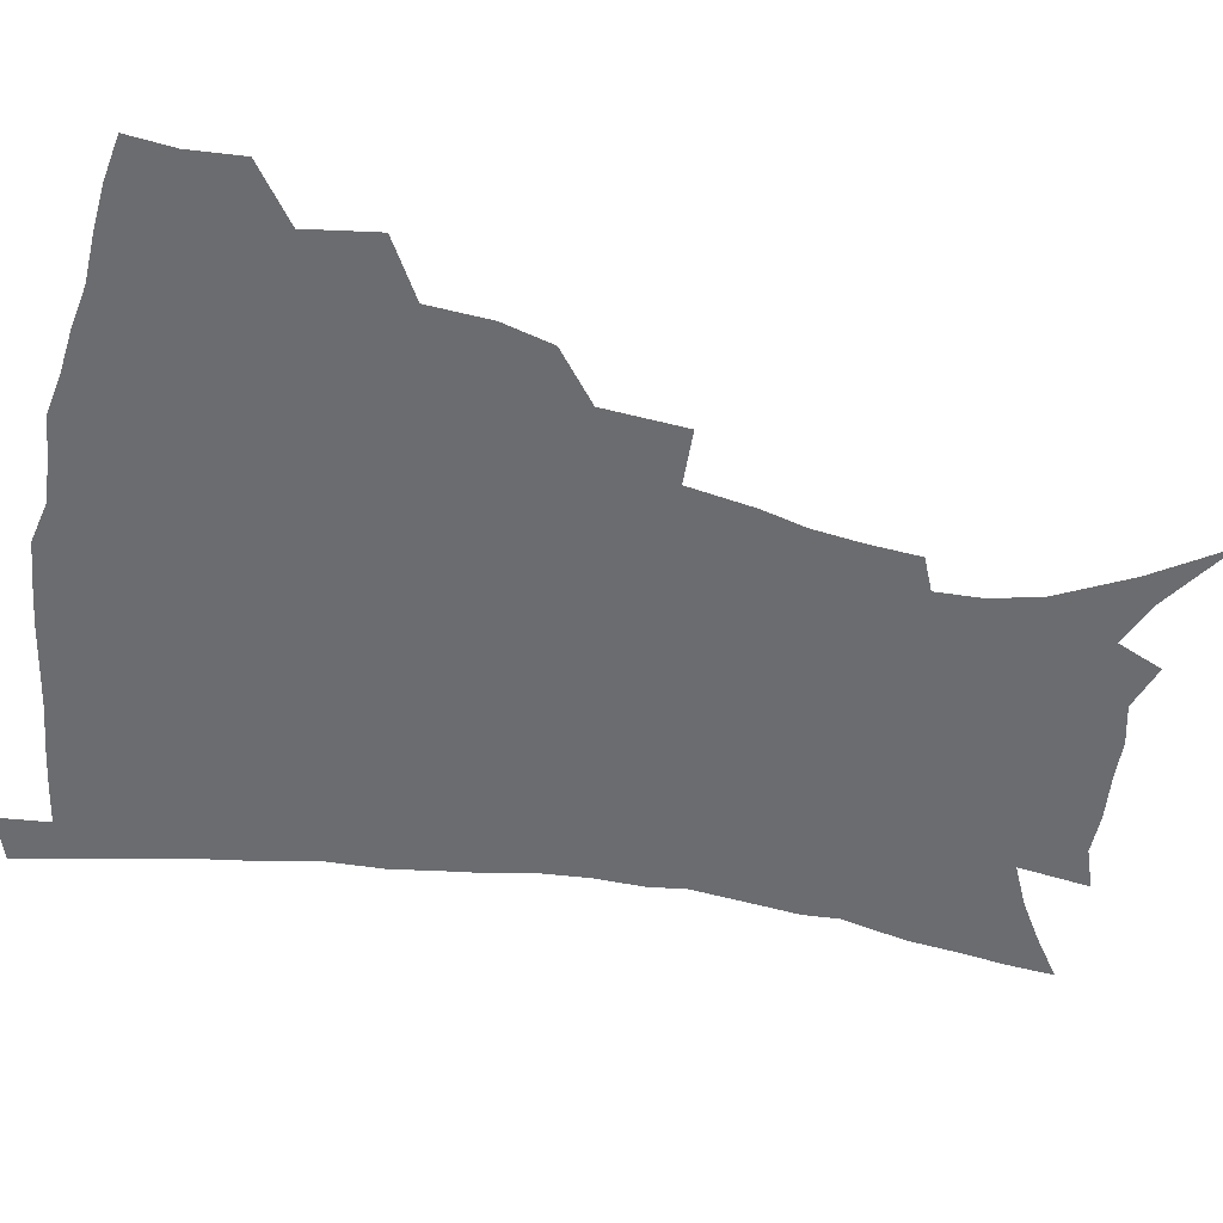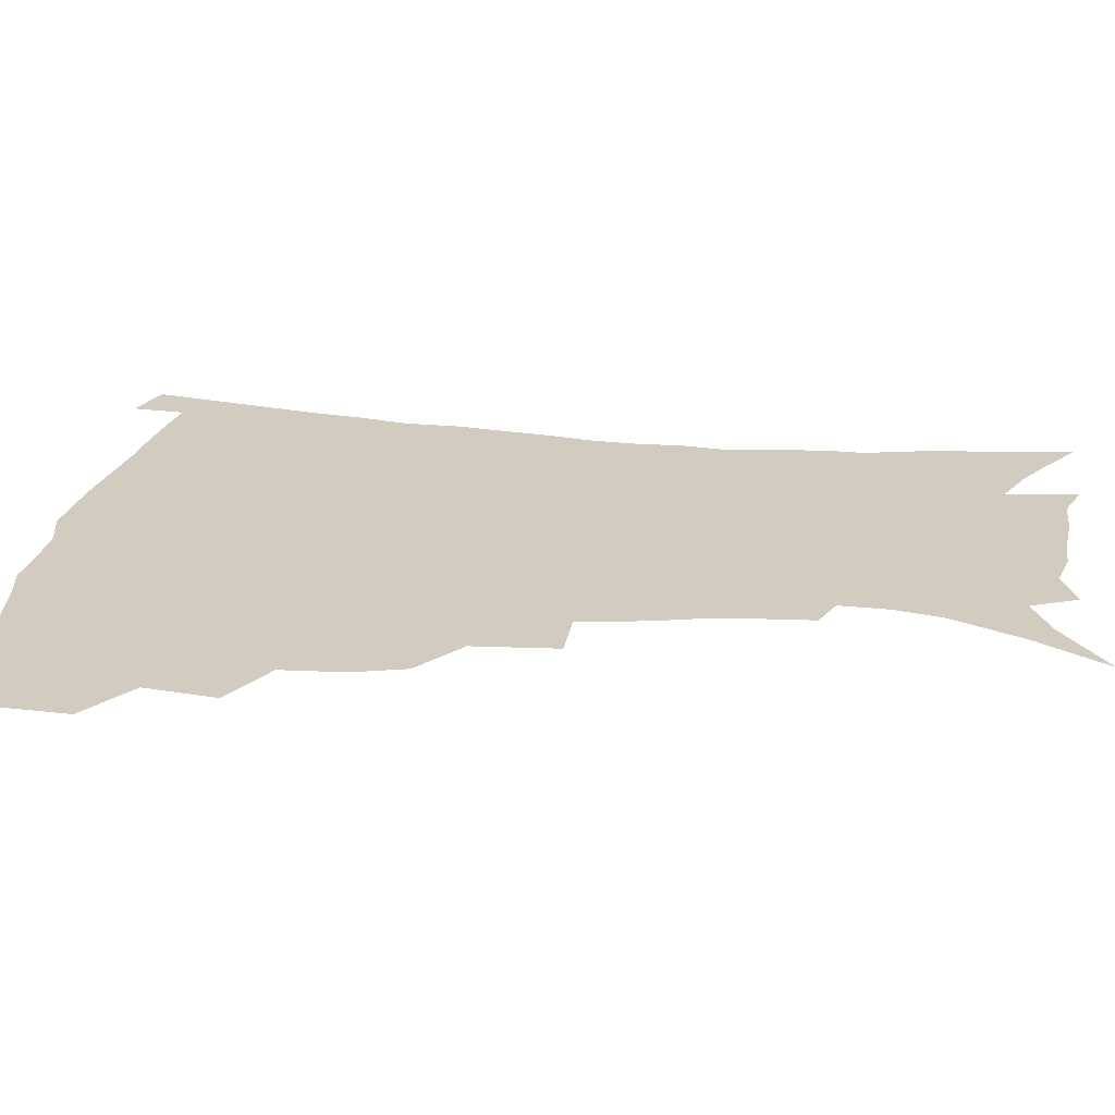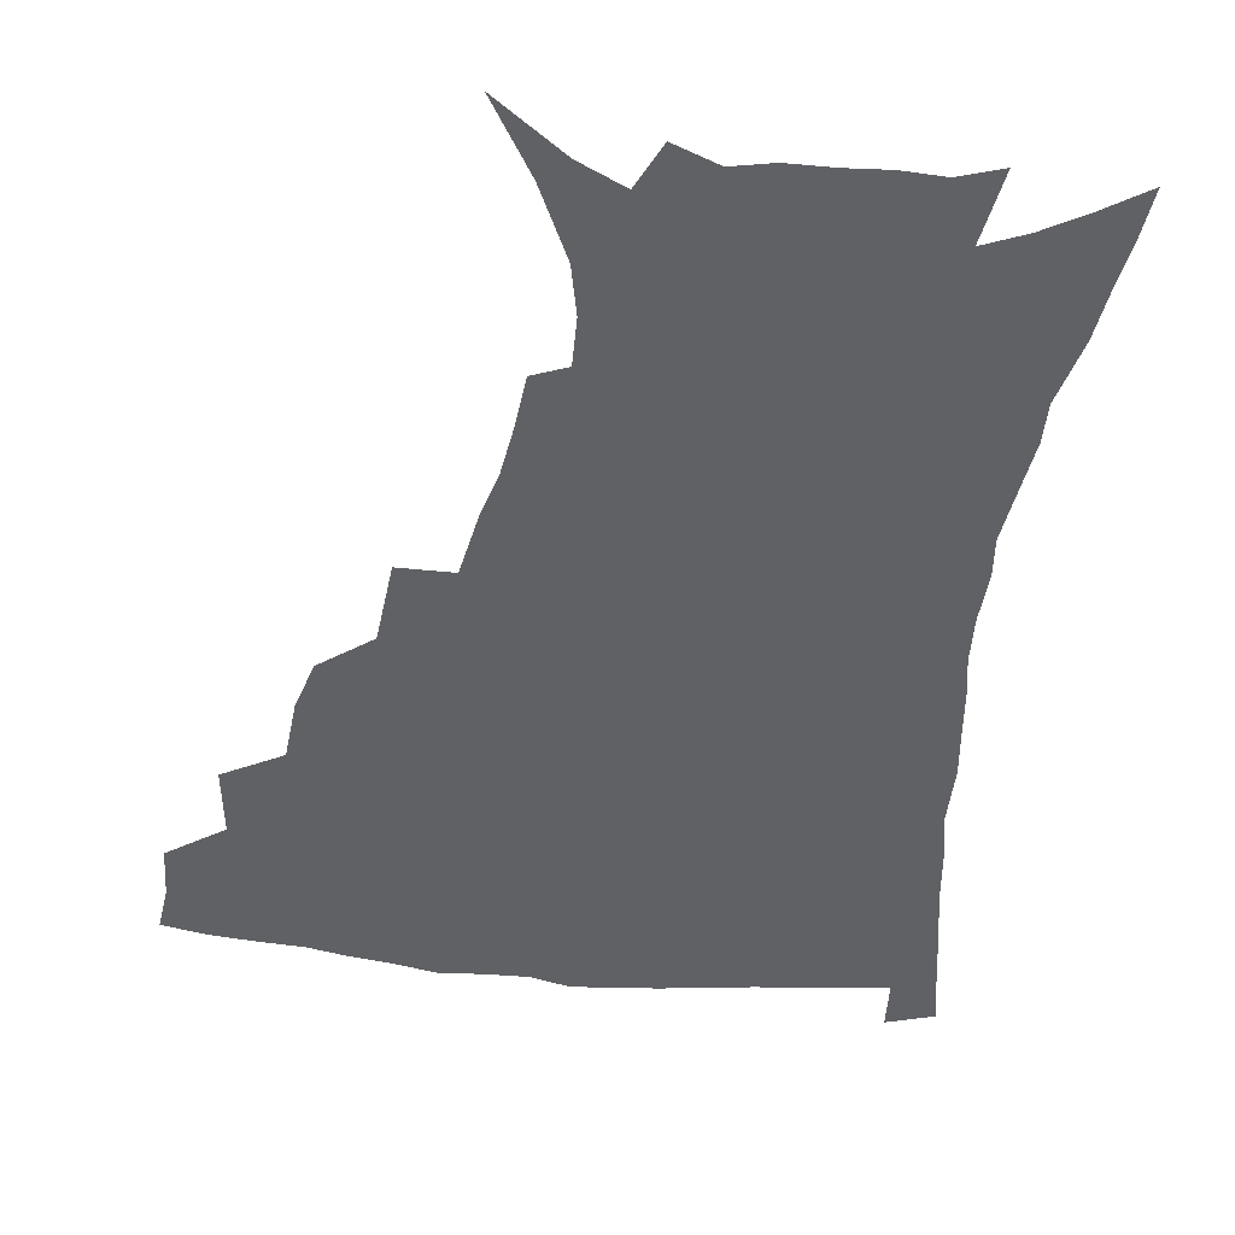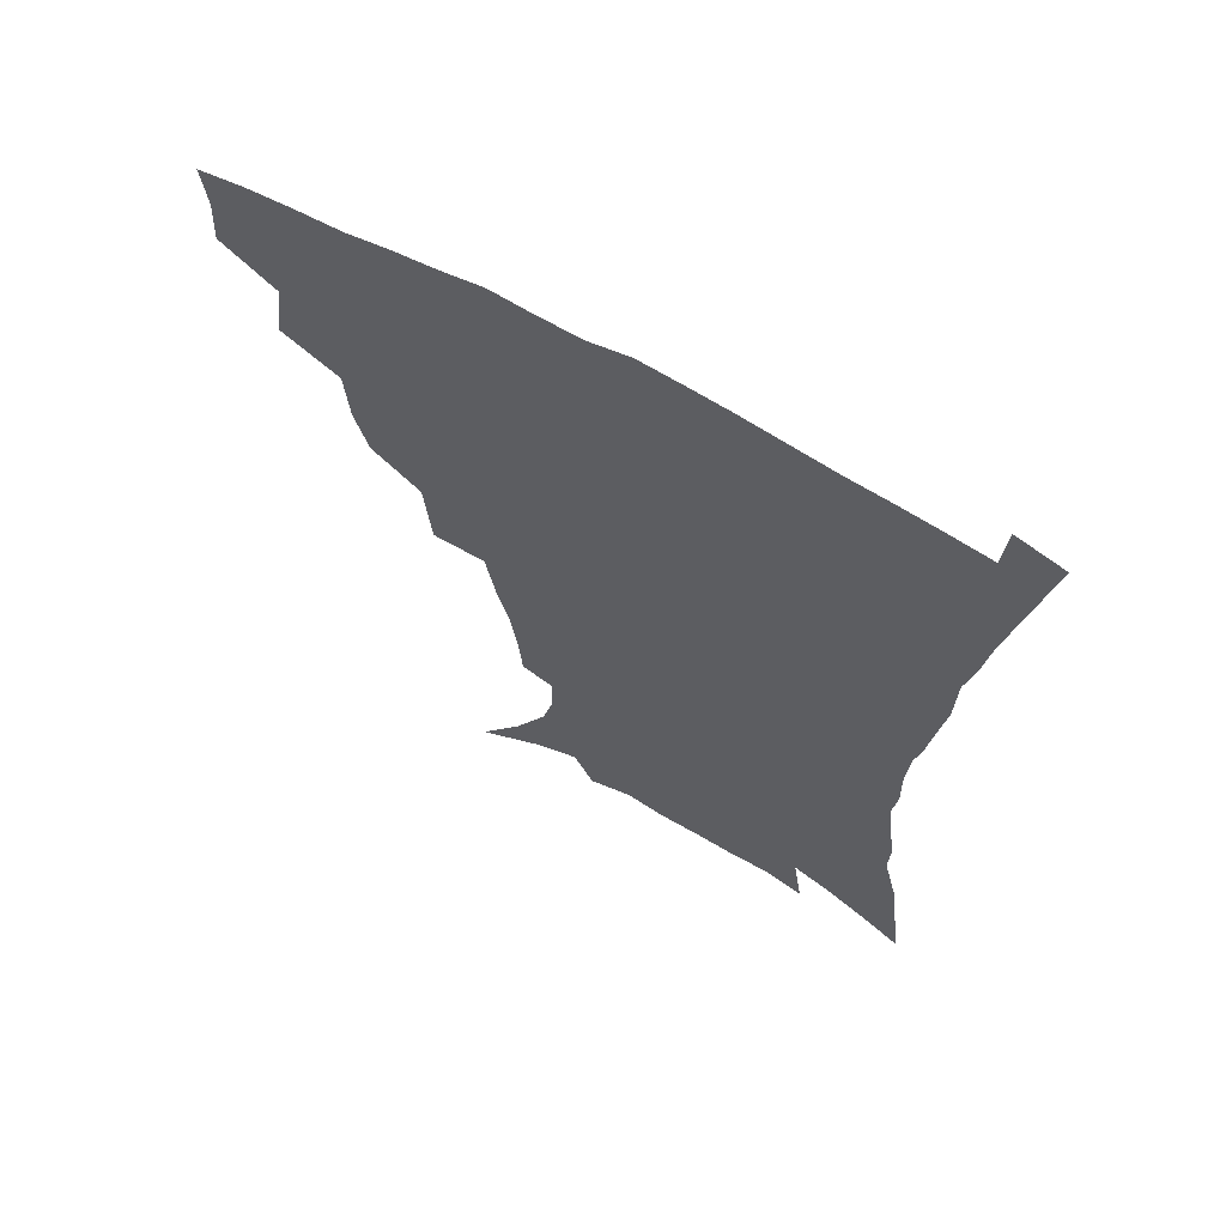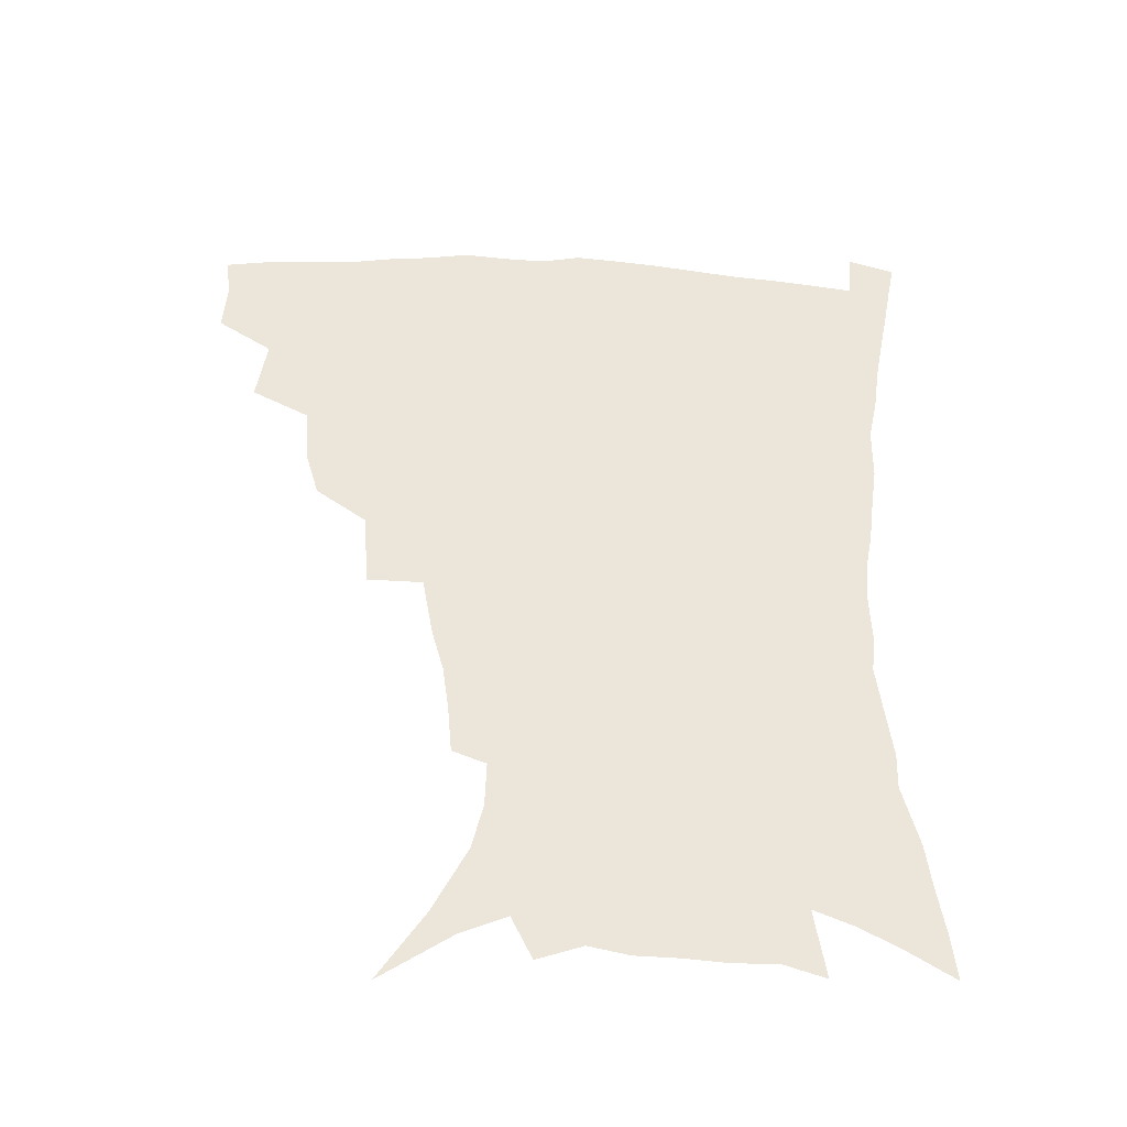
<metadata>
{"format":"obj","ext":"obj","renderer":"f3d","projection":"perspective","resolution":1024,"background":"white","views":[{"elev":-53.7,"azim":-100.5,"up":"+Z"},{"elev":23.8,"azim":-81.8,"up":"+Z"},{"elev":-46.5,"azim":-7.4,"up":"+Z"},{"elev":66.3,"azim":29.3,"up":"+Y"},{"elev":-44.9,"azim":-3.2,"up":"+Y"}]}
</metadata>
<code>
v 438.1 397.3 0
v 439.1 415.6 0
v 437.4 431.6 0
v 453.6 359.6 0
v 456.9 383.7 0
v 455.3 400.2 0
v 455.2 417 0
v 452.7 434.4 0
v 479.5 309.9 0
v 474.8 327 0
v 473.3 348.4 0
v 474.9 371.1 0
v 473.5 387.4 0
v 472 403.1 0
v 470.5 418.6 0
v 468.2 435.8 0
v 499 268.3 0
v 496.7 296.6 0
v 494.5 321.1 0
v 492.3 339.2 0
v 491.7 358.7 0
v 490.4 374.8 0
v 489 390.2 0
v 487.4 405.1 0
v 485.5 420.2 0
v 483.6 436.5 0
v 529.2 195.3 0
v 527.8 212.6 0
v 525.5 229.8 0
v 521.6 245.2 0
v 517.7 268 0
v 513.3 288.4 0
v 510.5 308.4 0
v 507.6 324.6 0
v 506.4 342.7 0
v 506.2 361.7 0
v 505.3 377.5 0
v 503.8 392.2 0
v 502.3 406.7 0
v 500.6 421.1 0
v 498.2 439.4 0
v 509.4 108.4 0
v 524.7 133.1 0
v 536.3 157.3 0
v 540.1 174.1 0
v 540.6 190.5 0
v 539.8 210.6 0
v 537.8 227.2 0
v 535.1 243.5 0
v 531.9 261.2 0
v 528.8 280.2 0
v 526.3 299.5 0
v 525.1 318.9 0
v 523.8 335 0
v 521.6 349.3 0
v 521.3 366 0
v 519.8 380 0
v 518.1 394 0
v 516.5 408.4 0
v 514.8 423 0
v 512.7 441.2 0
v 533.1 125.5 0
v 543 146.9 0
v 549.5 167.8 0
v 550.9 185 0
v 550.1 200.8 0
v 549.9 222.5 0
v 547.4 236.4 0
v 544.9 252.3 0
v 542.6 270.1 0
v 540 286 0
v 538.6 305.7 0
v 537.4 321.1 0
v 536.7 338.5 0
v 535.5 353.1 0
v 534.7 367.6 0
v 534.6 382.2 0
v 532.4 395.7 0
v 531.2 409.7 0
v 529.3 425.2 0
v 527 444 0
v 548.6 132.6 0
v 558.4 158.7 0
v 561.1 177.8 0
v 560.8 192.6 0
v 560.5 211.6 0
v 559.4 229.9 0
v 557.4 244.4 0
v 555.7 261.5 0
v 553.4 275.2 0
v 551.6 291.8 0
v 550.2 307.1 0
v 550 325.6 0
v 549.6 341.3 0
v 548.7 355.2 0
v 548 368.9 0
v 547.9 383.4 0
v 546.9 396.5 0
v 546 409.9 0
v 544.1 425.2 0
v 542 442.6 0
v 555.5 117.2 0
v 565 143 0
v 569.4 163.4 0
v 571.1 183.1 0
v 570.9 199.7 0
v 570.1 216.9 0
v 568.9 233.3 0
v 567.3 248.6 0
v 565.9 264.7 0
v 564.5 280.4 0
v 563.2 295.7 0
v 563.1 314.1 0
v 561.9 327.2 0
v 562.4 344.3 0
v 561.6 356.9 0
v 561.8 371.3 0
v 561.1 384.2 0
v 560.2 397.4 0
v 559.6 410.8 0
v 558.5 425 0
v 556.4 442.2 0
v 570.7 122.9 0
v 577.4 146.8 0
v 580.4 168.4 0
v 580.8 184.4 0
v 580.4 202 0
v 579.5 221.2 0
v 578.8 239.3 0
v 577.3 252 0
v 576.5 268.2 0
v 575.5 282.7 0
v 574.6 297.8 0
v 574.6 316.1 0
v 574.6 331.4 0
v 574.4 344.8 0
v 574.4 358.2 0
v 574.8 372.6 0
v 574.2 384.9 0
v 574.2 398 0
v 573.3 411.6 0
v 572.3 425.9 0
v 570.1 445.4 0
v 584.2 119.9 0
v 589.2 148.7 0
v 590.6 168.8 0
v 590.8 186.9 0
v 590.3 205.4 0
v 589.6 218.9 0
v 587.7 243.2 0
v 587.6 255.5 0
v 587.2 269.5 0
v 586.5 285.3 0
v 586 300.3 0
v 586 317 0
v 586.3 332.1 0
v 586.6 345.4 0
v 586.8 358.3 0
v 587.3 372.4 0
v 587.5 385.2 0
v 587.6 398.2 0
v 587.5 411.4 0
v 586.2 426.9 0
v 584.6 444.1 0
v 598.8 119.5 0
v 600.7 148.3 0
v 601 168.9 0
v 600.8 188.5 0
v 600.1 206 0
v 599.8 219.7 0
v 599.2 235.7 0
v 598.3 251.3 0
v 597.4 270.3 0
v 597.2 286.4 0
v 597.1 301.3 0
v 597.3 317.2 0
v 597.9 330.4 0
v 598.5 345.9 0
v 599.3 358.9 0
v 600 372.4 0
v 600.8 385.2 0
v 601 398.1 0
v 601.1 411.7 0
v 600.4 426.6 0
v 599.2 442.5 0
v 613.3 118.3 0
v 612.4 147.5 0
v 611.9 166.4 0
v 610.9 186.8 0
v 610.1 204.4 0
v 609.6 222.4 0
v 608.9 238.6 0
v 608.3 256.1 0
v 608 269.7 0
v 607.7 286.2 0
v 608.1 300.8 0
v 608.6 315.3 0
v 609.4 330.8 0
v 610.3 344.4 0
v 611.4 358.8 0
v 612.5 372 0
v 613.7 384.6 0
v 615 397.5 0
v 615.8 410.4 0
v 615.5 424.8 0
v 614.7 440.2 0
v 627.4 118.7 0
v 624.9 142.8 0
v 622.7 165.5 0
v 621.6 183.6 0
v 620.2 202.9 0
v 619.2 221.8 0
v 618.7 238 0
v 618.4 253.2 0
v 618.2 268.9 0
v 618.6 282.8 0
v 618.9 298.3 0
v 620 312 0
v 620.3 330.5 0
v 621.9 343.1 0
v 623.1 358 0
v 624.8 370.2 0
v 626.4 383.4 0
v 627.9 396.4 0
v 629.3 409.5 0
v 630.2 423 0
v 630.1 437.8 0
v 641.3 113.9 0
v 637.8 138.7 0
v 635.1 158.9 0
v 632.3 181.1 0
v 630.7 199.7 0
v 629.3 218.5 0
v 629.1 233.5 0
v 629.7 246.4 0
v 628.3 266.4 0
v 629.1 279.9 0
v 629.6 295.1 0
v 631.7 306.8 0
v 632.2 324.4 0
v 633.8 338.7 0
v 634.6 355.4 0
v 637.1 367.8 0
v 639 383.2 0
v 640.8 395.2 0
v 642.5 408.2 0
v 644.1 421.5 0
v 644.5 436.4 0
v 651.5 132.6 0
v 646.8 155.4 0
v 644.4 174.3 0
v 642.2 193.4 0
v 640.3 212 0
v 639.3 229 0
v 639.6 243.3 0
v 639.8 258.5 0
v 639.9 274.7 0
v 641.2 288.4 0
v 642 305 0
v 643.4 319.8 0
v 646.1 332.7 0
v 647.4 348.7 0
v 649.4 363.9 0
v 651 380.3 0
v 653.4 393.4 0
v 655.9 406.4 0
v 657.8 420.1 0
v 659.1 434.6 0
v 665.4 124.3 0
v 661.3 145 0
v 657.7 165.2 0
v 655.3 183.5 0
v 653 201.9 0
v 651.6 219.2 0
v 651 235.4 0
v 651 250.7 0
v 651.6 265.9 0
v 651.8 282.6 0
v 653.3 297.5 0
v 656.4 310 0
v 657.4 327.8 0
v 658.8 344.8 0
v 661.5 359.6 0
v 663.9 374.7 0
v 666.7 389.4 0
v 669.2 404.2 0
v 671.6 418.1 0
v 673.7 432.3 0
v 675 450.4 0
v 679.6 114.8 0
v 678.2 130.6 0
v 675.7 148 0
v 673.8 164.6 0
v 668.6 187 0
v 669.1 200 0
v 667.1 217.9 0
v 665.1 236.4 0
v 666.6 249.4 0
v 666.1 267.3 0
v 667.1 283.2 0
v 669.7 297.2 0
v 671.7 313.5 0
v 674 330 0
v 674.4 351 0
v 677.5 366.4 0
v 680 384.5 0
v 682.9 400.7 0
v 685.7 415.5 0
v 688.3 430.1 0
v 691.1 445.1 0
f 5 6 1
f 1 6 2
f 6 7 2
f 2 7 3
f 7 8 3
f 11 12 4
f 4 12 5
f 12 13 5
f 5 13 6
f 13 14 6
f 6 14 7
f 14 15 7
f 7 15 8
f 15 16 8
f 18 19 9
f 9 19 10
f 19 20 10
f 10 20 11
f 20 21 11
f 11 21 12
f 21 22 12
f 12 22 13
f 22 23 13
f 13 23 14
f 23 24 14
f 14 24 15
f 24 25 15
f 15 25 16
f 25 26 16
f 31 32 17
f 17 32 18
f 32 33 18
f 18 33 19
f 33 34 19
f 19 34 20
f 34 35 20
f 20 35 21
f 35 36 21
f 21 36 22
f 36 37 22
f 22 37 23
f 37 38 23
f 23 38 24
f 38 39 24
f 24 39 25
f 39 40 25
f 25 40 26
f 40 41 26
f 46 47 27
f 27 47 28
f 47 48 28
f 28 48 29
f 48 49 29
f 29 49 30
f 49 50 30
f 30 50 31
f 50 51 31
f 31 51 32
f 51 52 32
f 32 52 33
f 52 53 33
f 33 53 34
f 53 54 34
f 34 54 35
f 54 55 35
f 35 55 36
f 55 56 36
f 36 56 37
f 56 57 37
f 37 57 38
f 57 58 38
f 38 58 39
f 58 59 39
f 39 59 40
f 59 60 40
f 40 60 41
f 60 61 41
f 42 62 43
f 62 63 43
f 43 63 44
f 63 64 44
f 44 64 45
f 64 65 45
f 45 65 46
f 65 66 46
f 46 66 47
f 66 67 47
f 47 67 48
f 67 68 48
f 48 68 49
f 68 69 49
f 49 69 50
f 69 70 50
f 50 70 51
f 70 71 51
f 51 71 52
f 71 72 52
f 52 72 53
f 72 73 53
f 53 73 54
f 73 74 54
f 54 74 55
f 74 75 55
f 55 75 56
f 75 76 56
f 56 76 57
f 76 77 57
f 57 77 58
f 77 78 58
f 58 78 59
f 78 79 59
f 59 79 60
f 79 80 60
f 60 80 61
f 80 81 61
f 62 82 63
f 82 83 63
f 63 83 64
f 83 84 64
f 64 84 65
f 84 85 65
f 65 85 66
f 85 86 66
f 66 86 67
f 86 87 67
f 67 87 68
f 87 88 68
f 68 88 69
f 88 89 69
f 69 89 70
f 89 90 70
f 70 90 71
f 90 91 71
f 71 91 72
f 91 92 72
f 72 92 73
f 92 93 73
f 73 93 74
f 93 94 74
f 74 94 75
f 94 95 75
f 75 95 76
f 95 96 76
f 76 96 77
f 96 97 77
f 77 97 78
f 97 98 78
f 78 98 79
f 98 99 79
f 79 99 80
f 99 100 80
f 80 100 81
f 100 101 81
f 102 103 82
f 82 103 83
f 103 104 83
f 83 104 84
f 104 105 84
f 84 105 85
f 105 106 85
f 85 106 86
f 106 107 86
f 86 107 87
f 107 108 87
f 87 108 88
f 108 109 88
f 88 109 89
f 109 110 89
f 89 110 90
f 110 111 90
f 90 111 91
f 111 112 91
f 91 112 92
f 112 113 92
f 92 113 93
f 113 114 93
f 93 114 94
f 114 115 94
f 94 115 95
f 115 116 95
f 95 116 96
f 116 117 96
f 96 117 97
f 117 118 97
f 97 118 98
f 118 119 98
f 98 119 99
f 119 120 99
f 99 120 100
f 120 121 100
f 100 121 101
f 121 122 101
f 102 123 103
f 123 124 103
f 103 124 104
f 124 125 104
f 104 125 105
f 125 126 105
f 105 126 106
f 126 127 106
f 106 127 107
f 127 128 107
f 107 128 108
f 128 129 108
f 108 129 109
f 129 130 109
f 109 130 110
f 130 131 110
f 110 131 111
f 131 132 111
f 111 132 112
f 132 133 112
f 112 133 113
f 133 134 113
f 113 134 114
f 134 135 114
f 114 135 115
f 135 136 115
f 115 136 116
f 136 137 116
f 116 137 117
f 137 138 117
f 117 138 118
f 138 139 118
f 118 139 119
f 139 140 119
f 119 140 120
f 140 141 120
f 120 141 121
f 141 142 121
f 121 142 122
f 142 143 122
f 123 144 124
f 144 145 124
f 124 145 125
f 145 146 125
f 125 146 126
f 146 147 126
f 126 147 127
f 147 148 127
f 127 148 128
f 148 149 128
f 128 149 129
f 149 150 129
f 129 150 130
f 150 151 130
f 130 151 131
f 151 152 131
f 131 152 132
f 152 153 132
f 132 153 133
f 153 154 133
f 133 154 134
f 154 155 134
f 134 155 135
f 155 156 135
f 135 156 136
f 156 157 136
f 136 157 137
f 157 158 137
f 137 158 138
f 158 159 138
f 138 159 139
f 159 160 139
f 139 160 140
f 160 161 140
f 140 161 141
f 161 162 141
f 141 162 142
f 162 163 142
f 142 163 143
f 163 164 143
f 144 165 145
f 165 166 145
f 145 166 146
f 166 167 146
f 146 167 147
f 167 168 147
f 147 168 148
f 168 169 148
f 148 169 149
f 169 170 149
f 149 170 150
f 170 171 150
f 150 171 151
f 171 172 151
f 151 172 152
f 172 173 152
f 152 173 153
f 173 174 153
f 153 174 154
f 174 175 154
f 154 175 155
f 175 176 155
f 155 176 156
f 176 177 156
f 156 177 157
f 177 178 157
f 157 178 158
f 178 179 158
f 158 179 159
f 179 180 159
f 159 180 160
f 180 181 160
f 160 181 161
f 181 182 161
f 161 182 162
f 182 183 162
f 162 183 163
f 183 184 163
f 163 184 164
f 184 185 164
f 165 186 166
f 186 187 166
f 166 187 167
f 187 188 167
f 167 188 168
f 188 189 168
f 168 189 169
f 189 190 169
f 169 190 170
f 190 191 170
f 170 191 171
f 191 192 171
f 171 192 172
f 192 193 172
f 172 193 173
f 193 194 173
f 173 194 174
f 194 195 174
f 174 195 175
f 195 196 175
f 175 196 176
f 196 197 176
f 176 197 177
f 197 198 177
f 177 198 178
f 198 199 178
f 178 199 179
f 199 200 179
f 179 200 180
f 200 201 180
f 180 201 181
f 201 202 181
f 181 202 182
f 202 203 182
f 182 203 183
f 203 204 183
f 183 204 184
f 204 205 184
f 184 205 185
f 205 206 185
f 186 207 187
f 207 208 187
f 187 208 188
f 208 209 188
f 188 209 189
f 209 210 189
f 189 210 190
f 210 211 190
f 190 211 191
f 211 212 191
f 191 212 192
f 212 213 192
f 192 213 193
f 213 214 193
f 193 214 194
f 214 215 194
f 194 215 195
f 215 216 195
f 195 216 196
f 216 217 196
f 196 217 197
f 217 218 197
f 197 218 198
f 218 219 198
f 198 219 199
f 219 220 199
f 199 220 200
f 220 221 200
f 200 221 201
f 221 222 201
f 201 222 202
f 222 223 202
f 202 223 203
f 223 224 203
f 203 224 204
f 224 225 204
f 204 225 205
f 225 226 205
f 205 226 206
f 226 227 206
f 207 228 208
f 228 229 208
f 208 229 209
f 229 230 209
f 209 230 210
f 230 231 210
f 210 231 211
f 231 232 211
f 211 232 212
f 232 233 212
f 212 233 213
f 233 234 213
f 213 234 214
f 234 235 214
f 214 235 215
f 235 236 215
f 215 236 216
f 236 237 216
f 216 237 217
f 237 238 217
f 217 238 218
f 238 239 218
f 218 239 219
f 239 240 219
f 219 240 220
f 240 241 220
f 220 241 221
f 241 242 221
f 221 242 222
f 242 243 222
f 222 243 223
f 243 244 223
f 223 244 224
f 244 245 224
f 224 245 225
f 245 246 225
f 225 246 226
f 246 247 226
f 226 247 227
f 247 248 227
f 229 249 230
f 249 250 230
f 230 250 231
f 250 251 231
f 231 251 232
f 251 252 232
f 232 252 233
f 252 253 233
f 233 253 234
f 253 254 234
f 234 254 235
f 254 255 235
f 235 255 236
f 255 256 236
f 236 256 237
f 256 257 237
f 237 257 238
f 257 258 238
f 238 258 239
f 258 259 239
f 239 259 240
f 259 260 240
f 240 260 241
f 260 261 241
f 241 261 242
f 261 262 242
f 242 262 243
f 262 263 243
f 243 263 244
f 263 264 244
f 244 264 245
f 264 265 245
f 245 265 246
f 265 266 246
f 246 266 247
f 266 267 247
f 247 267 248
f 267 268 248
f 249 269 250
f 269 270 250
f 250 270 251
f 270 271 251
f 251 271 252
f 271 272 252
f 252 272 253
f 272 273 253
f 253 273 254
f 273 274 254
f 254 274 255
f 274 275 255
f 255 275 256
f 275 276 256
f 256 276 257
f 276 277 257
f 257 277 258
f 277 278 258
f 258 278 259
f 278 279 259
f 259 279 260
f 279 280 260
f 260 280 261
f 280 281 261
f 261 281 262
f 281 282 262
f 262 282 263
f 282 283 263
f 263 283 264
f 283 284 264
f 264 284 265
f 284 285 265
f 265 285 266
f 285 286 266
f 266 286 267
f 286 287 267
f 267 287 268
f 287 288 268
f 269 290 270
f 290 291 270
f 270 291 271
f 291 292 271
f 271 292 272
f 292 293 272
f 272 293 273
f 293 294 273
f 273 294 274
f 294 295 274
f 274 295 275
f 295 296 275
f 275 296 276
f 296 297 276
f 276 297 277
f 297 298 277
f 277 298 278
f 298 299 278
f 278 299 279
f 299 300 279
f 279 300 280
f 300 301 280
f 280 301 281
f 301 302 281
f 281 302 282
f 302 303 282
f 282 303 283
f 303 304 283
f 283 304 284
f 304 305 284
f 284 305 285
f 305 306 285
f 285 306 286
f 306 307 286
f 286 307 287
f 307 308 287
f 287 308 288
f 308 309 288
f 288 309 289
f 309 310 289

</code>
